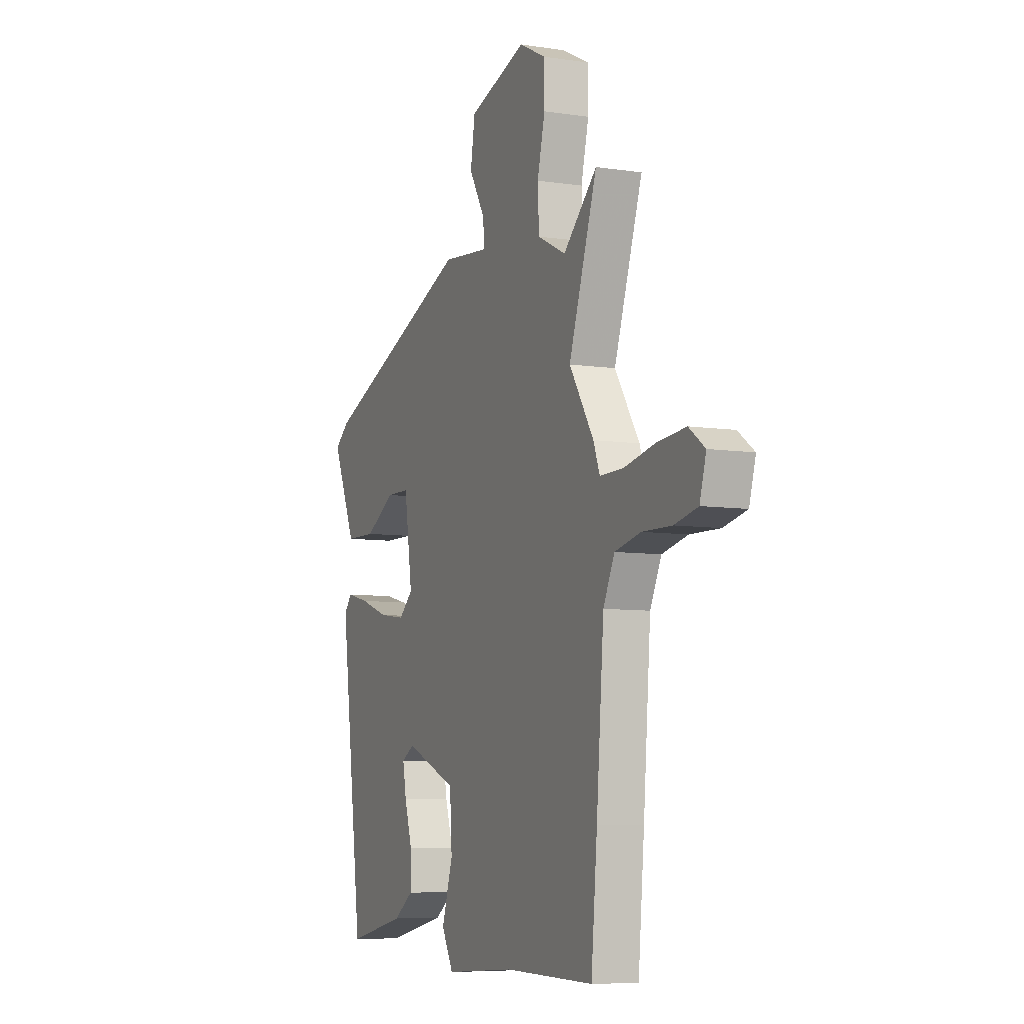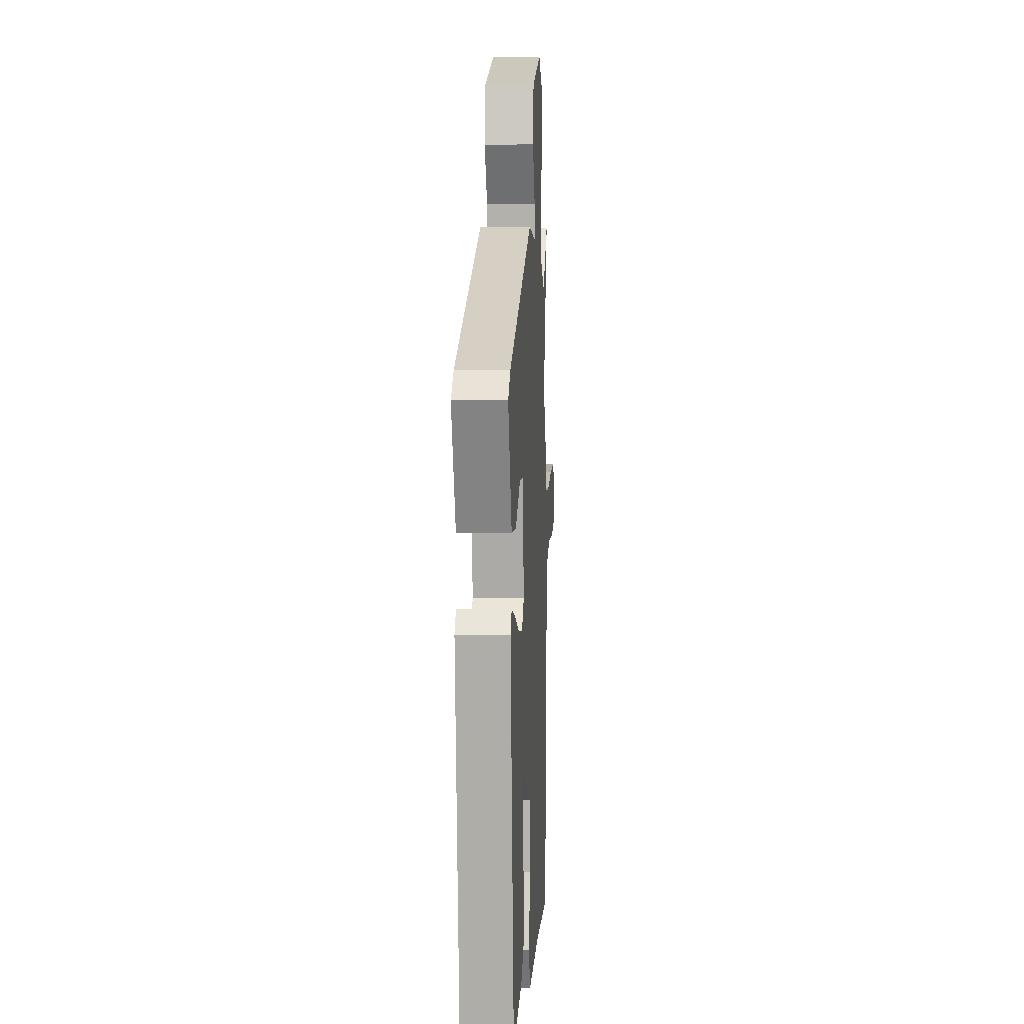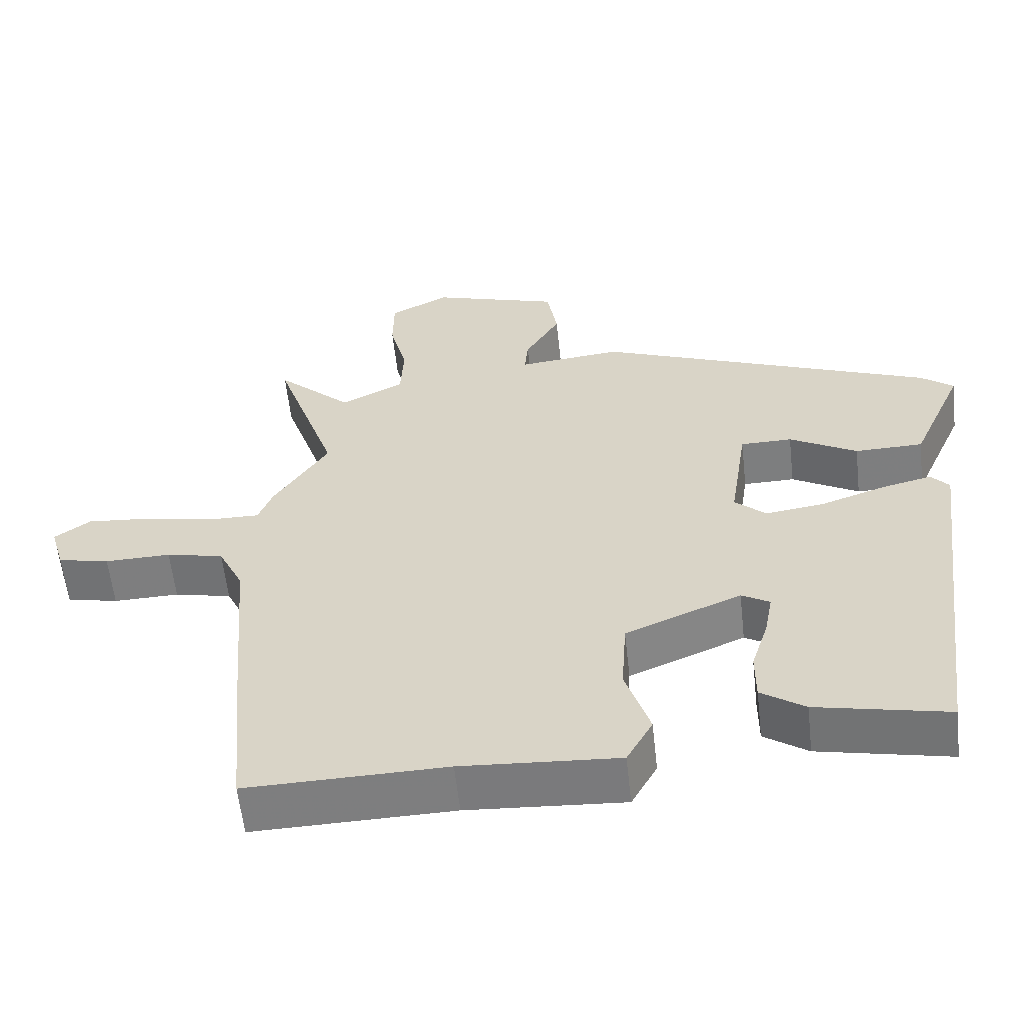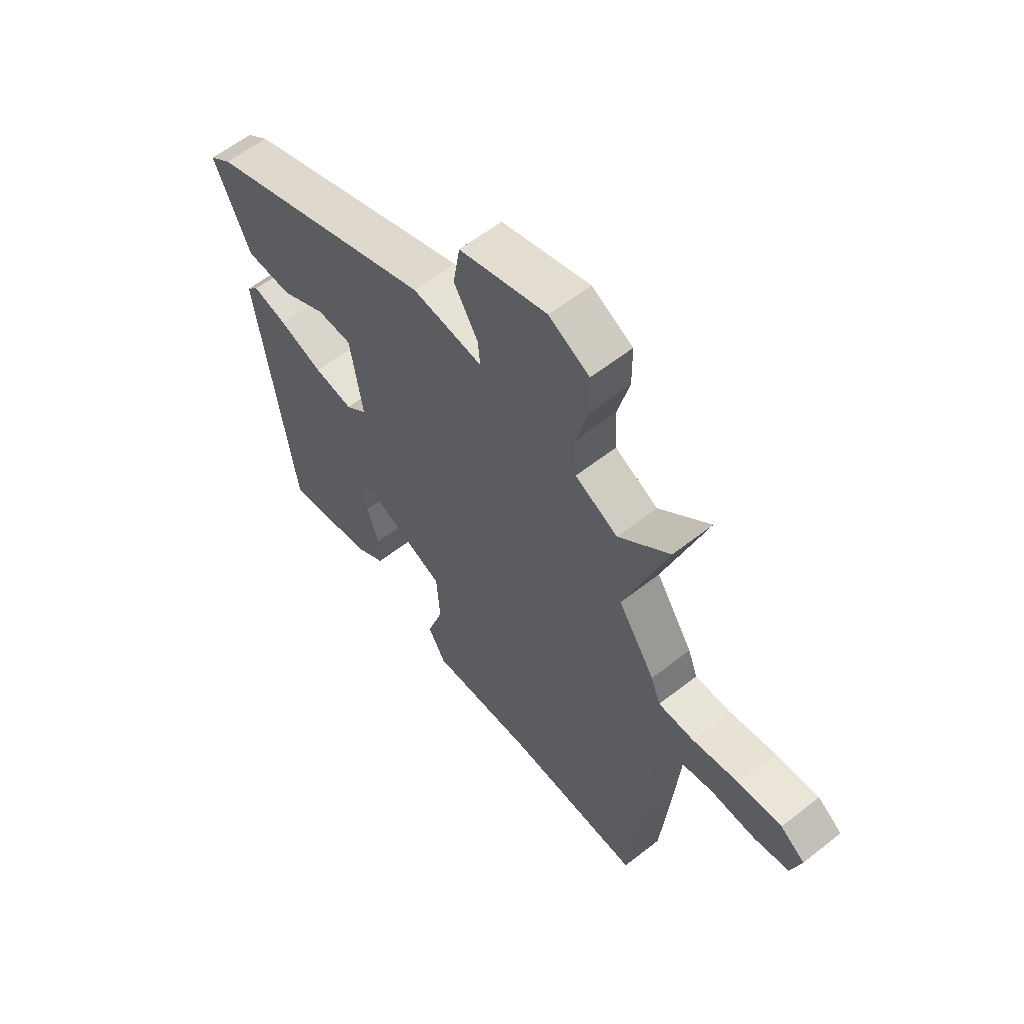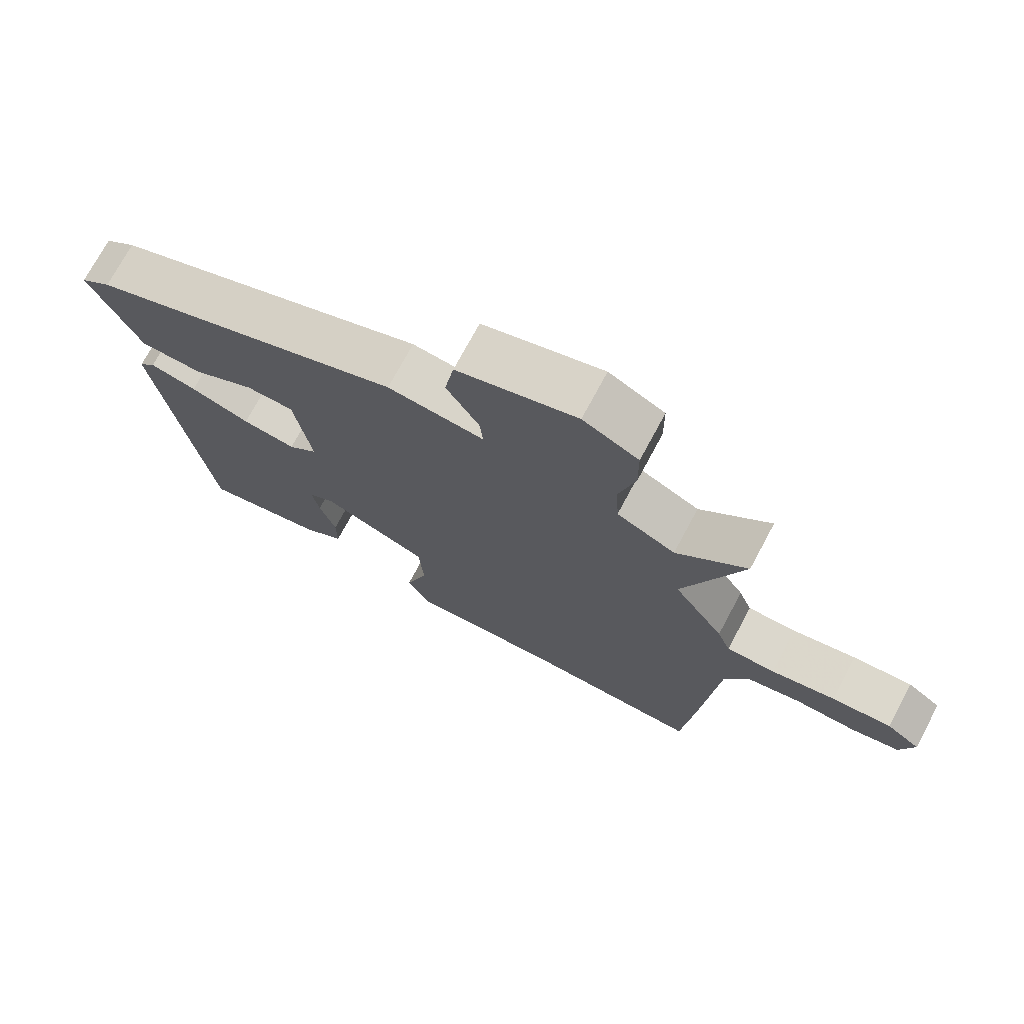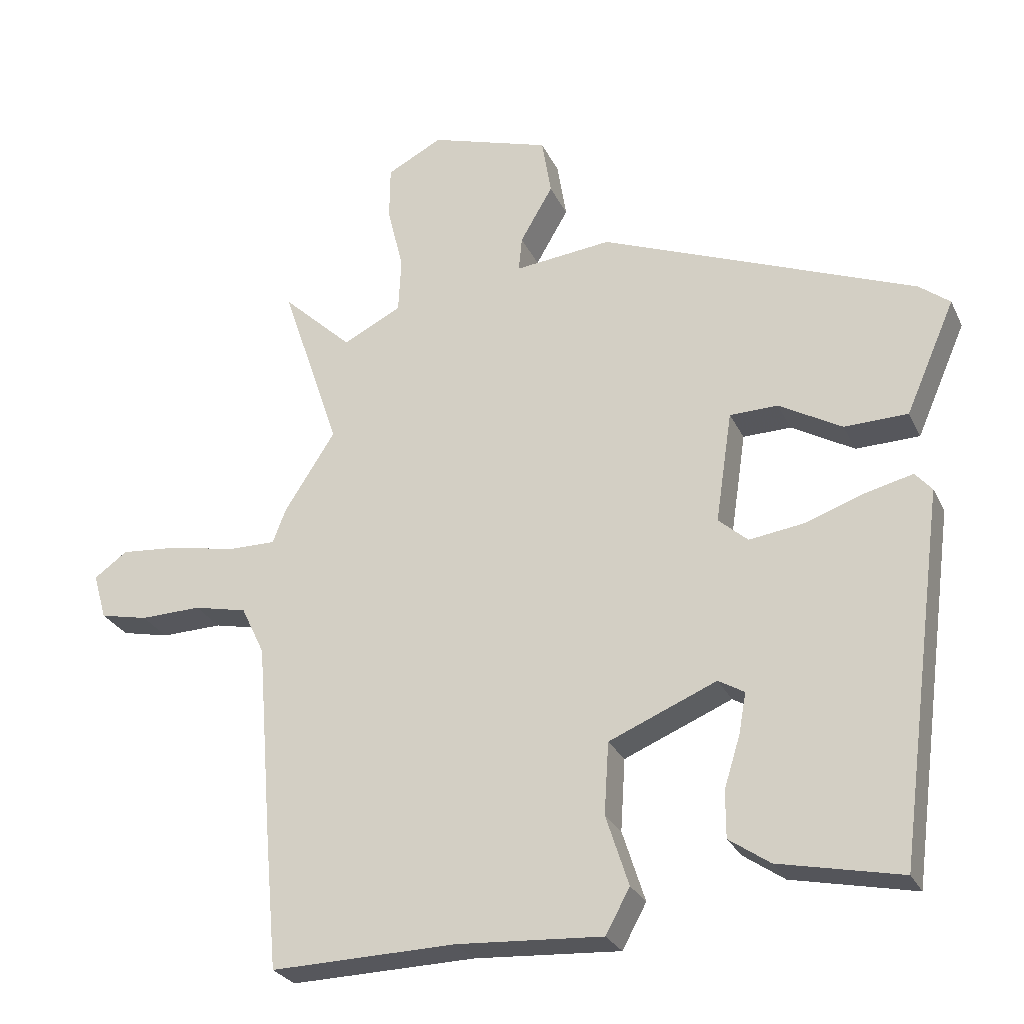
<metadata>
{"format":"obj","ext":"obj","renderer":"f3d","projection":"perspective","resolution":1024,"background":"white","views":[{"elev":-7.4,"azim":-113.4,"up":"+Z"},{"elev":4.8,"azim":93.3,"up":"+Z"},{"elev":-59.1,"azim":6.3,"up":"+Z"},{"elev":60.1,"azim":-128.8,"up":"+Z"},{"elev":73.4,"azim":-151.8,"up":"+Z"},{"elev":-27.2,"azim":21.2,"up":"+Z"}]}
</metadata>
<code>
v -0.433 0.07 0.301
v -0.521 0.07 0.562
v -0.416 0.07 0.463
v -0.328 0.07 0.507
v -0.324 0.07 0.591
v -0.348 0.07 0.688
v -0.347 0.07 0.77
v -0.264 0.07 0.813
v -0.084 0.07 0.756
v -0.07 0.07 0.669
v -0.119 0.07 0.585
v -0.124 0.07 0.533
v 0.021 0.07 0.548
v 0.493 0.07 0.359
v 0.539 0.07 0.323
v 0.465 0.07 0.154
v 0.37 0.07 0.152
v 0.276 0.07 0.206
v 0.204 0.07 0.205
v 0.179 0.07 0.038
v 0.223 0.07 -0.001
v 0.304 0.07 0.01
v 0.394 0.07 0.041
v 0.465 0.07 0.058
v 0.49 0.07 0.029
v 0.417 0.07 -0.521
v 0.234 0.07 -0.482
v 0.173 0.07 -0.44
v 0.173 0.07 -0.37
v 0.197 0.07 -0.293
v 0.208 0.07 -0.232
v 0.169 0.07 -0.209
v 0.008 0.07 -0.276
v 0.001 0.07 -0.383
v 0.035 0.07 -0.489
v -0.001 0.07 -0.555
v -0.219 0.07 -0.541
v -0.496 0.07 -0.547
v -0.515 0.07 -0.337
v -0.538 0.07 -0.05
v -0.573 0.07 0.023
v -0.653 0.07 0.041
v -0.745 0.07 0.039
v -0.817 0.07 0.055
v -0.837 0.07 0.124
v -0.787 0.07 0.16
v -0.698 0.07 0.152
v -0.602 0.07 0.132
v -0.529 0.07 0.131
v -0.509 0.07 0.183
v -0.433 0 0.301
v -0.521 0 0.562
v -0.416 0 0.463
v -0.328 0 0.507
v -0.324 0 0.591
v -0.348 0 0.688
v -0.347 0 0.77
v -0.264 0 0.813
v -0.084 0 0.756
v -0.07 0 0.669
v -0.119 0 0.585
v -0.124 0 0.533
v 0.021 0 0.548
v 0.493 0 0.359
v 0.539 0 0.323
v 0.465 0 0.154
v 0.37 0 0.152
v 0.276 0 0.206
v 0.204 0 0.205
v 0.179 0 0.038
v 0.223 0 -0.001
v 0.304 0 0.01
v 0.394 0 0.041
v 0.465 0 0.058
v 0.49 0 0.029
v 0.417 0 -0.521
v 0.234 0 -0.482
v 0.173 0 -0.44
v 0.173 0 -0.37
v 0.197 0 -0.293
v 0.208 0 -0.232
v 0.169 0 -0.209
v 0.008 0 -0.276
v 0.001 0 -0.383
v 0.035 0 -0.489
v -0.001 0 -0.555
v -0.219 0 -0.541
v -0.496 0 -0.547
v -0.515 0 -0.337
v -0.538 0 -0.05
v -0.573 0 0.023
v -0.653 0 0.041
v -0.745 0 0.039
v -0.817 0 0.055
v -0.837 0 0.124
v -0.787 0 0.16
v -0.698 0 0.152
v -0.602 0 0.132
v -0.529 0 0.131
v -0.509 0 0.183
f 49 50 1
f 45 46 47 48
f 45 48 49
f 42 43 44 45
f 41 42 45 49
f 40 41 49 1
f 37 38 39 40
f 34 35 36 37
f 33 34 37 40
f 32 33 40 1
f 27 28 29 30
f 27 30 31
f 26 27 31
f 25 26 31
f 22 23 24 25
f 21 22 25 31
f 20 21 31 32
f 15 16 17 18
f 15 18 19
f 12 13 14 15
f 12 15 19
f 8 9 10 11
f 8 11 12
f 5 6 7 8
f 4 5 8 12
f 3 4 12 19
f 1 2 3
f 20 32 1 3
f 3 19 20
f 51 100 99
f 98 97 96 95
f 99 98 95
f 95 94 93 92
f 99 95 92 91
f 51 99 91 90
f 90 89 88 87
f 87 86 85 84
f 90 87 84 83
f 51 90 83 82
f 80 79 78 77
f 81 80 77
f 81 77 76
f 81 76 75
f 75 74 73 72
f 81 75 72 71
f 82 81 71 70
f 68 67 66 65
f 69 68 65
f 65 64 63 62
f 69 65 62
f 61 60 59 58
f 62 61 58
f 58 57 56 55
f 62 58 55 54
f 69 62 54 53
f 53 52 51
f 53 51 82 70
f 70 69 53
f 1 51 52 2
f 2 52 53 3
f 3 53 54 4
f 4 54 55 5
f 5 55 56 6
f 6 56 57 7
f 7 57 58 8
f 8 58 59 9
f 9 59 60 10
f 10 60 61 11
f 11 61 62 12
f 12 62 63 13
f 13 63 64 14
f 14 64 65 15
f 15 65 66 16
f 16 66 67 17
f 17 67 68 18
f 18 68 69 19
f 19 69 70 20
f 20 70 71 21
f 21 71 72 22
f 22 72 73 23
f 23 73 74 24
f 24 74 75 25
f 25 75 76 26
f 26 76 77 27
f 27 77 78 28
f 28 78 79 29
f 29 79 80 30
f 30 80 81 31
f 31 81 82 32
f 32 82 83 33
f 33 83 84 34
f 34 84 85 35
f 35 85 86 36
f 36 86 87 37
f 37 87 88 38
f 38 88 89 39
f 39 89 90 40
f 40 90 91 41
f 41 91 92 42
f 42 92 93 43
f 43 93 94 44
f 44 94 95 45
f 45 95 96 46
f 46 96 97 47
f 47 97 98 48
f 48 98 99 49
f 49 99 100 50
f 50 100 51 1

</code>
